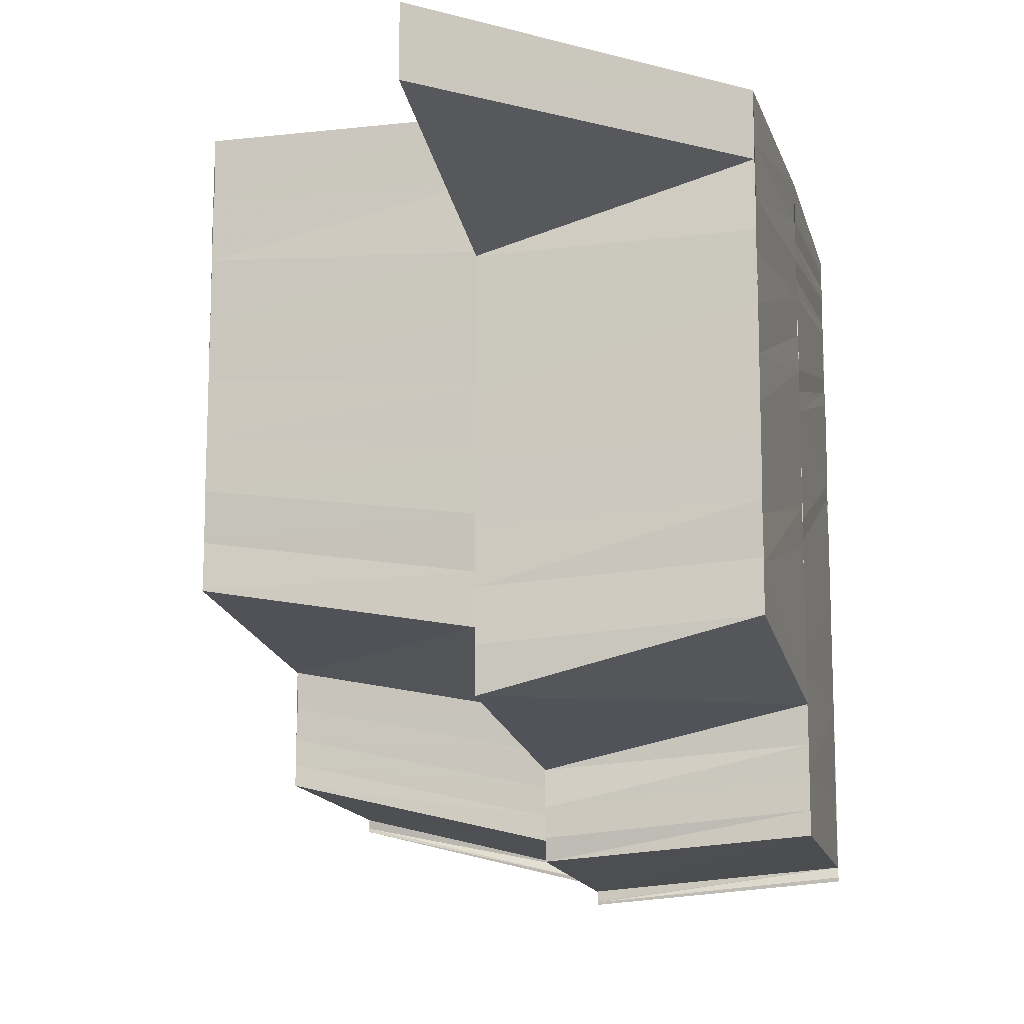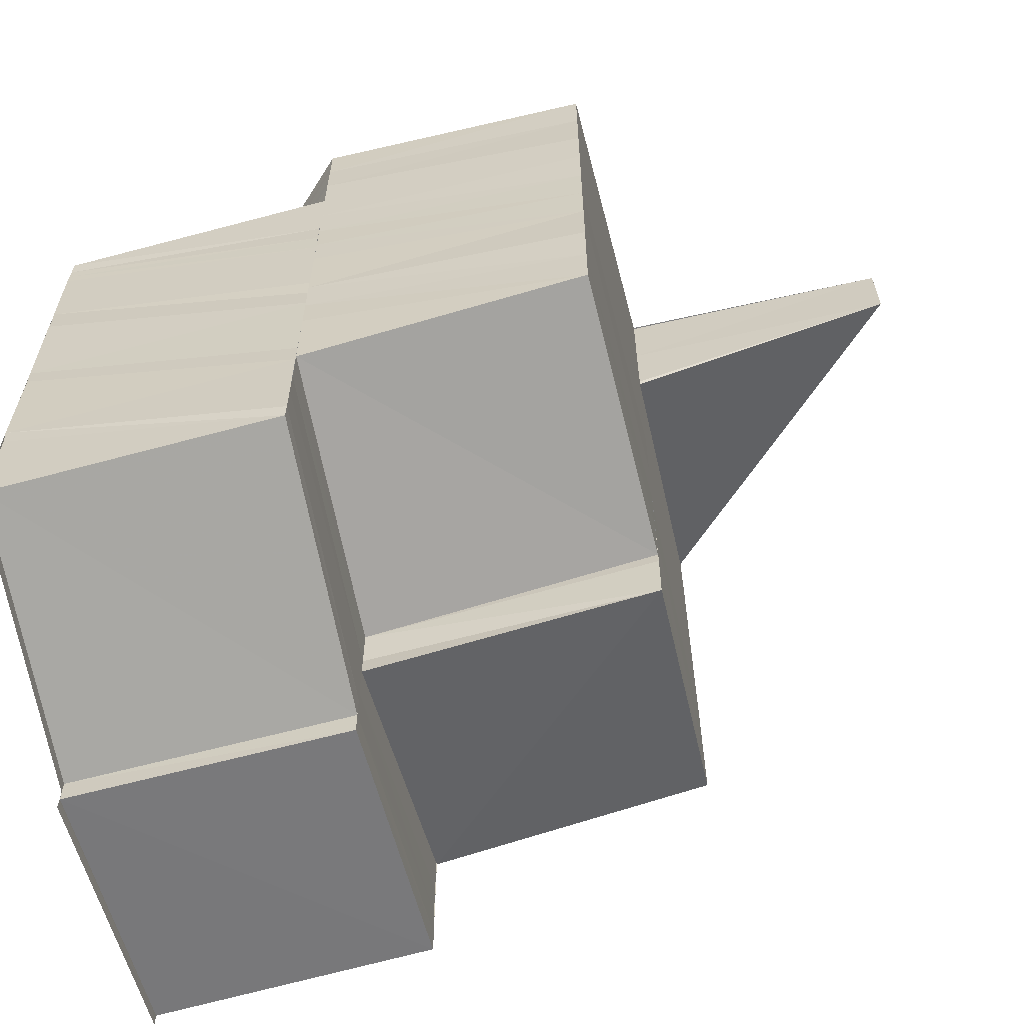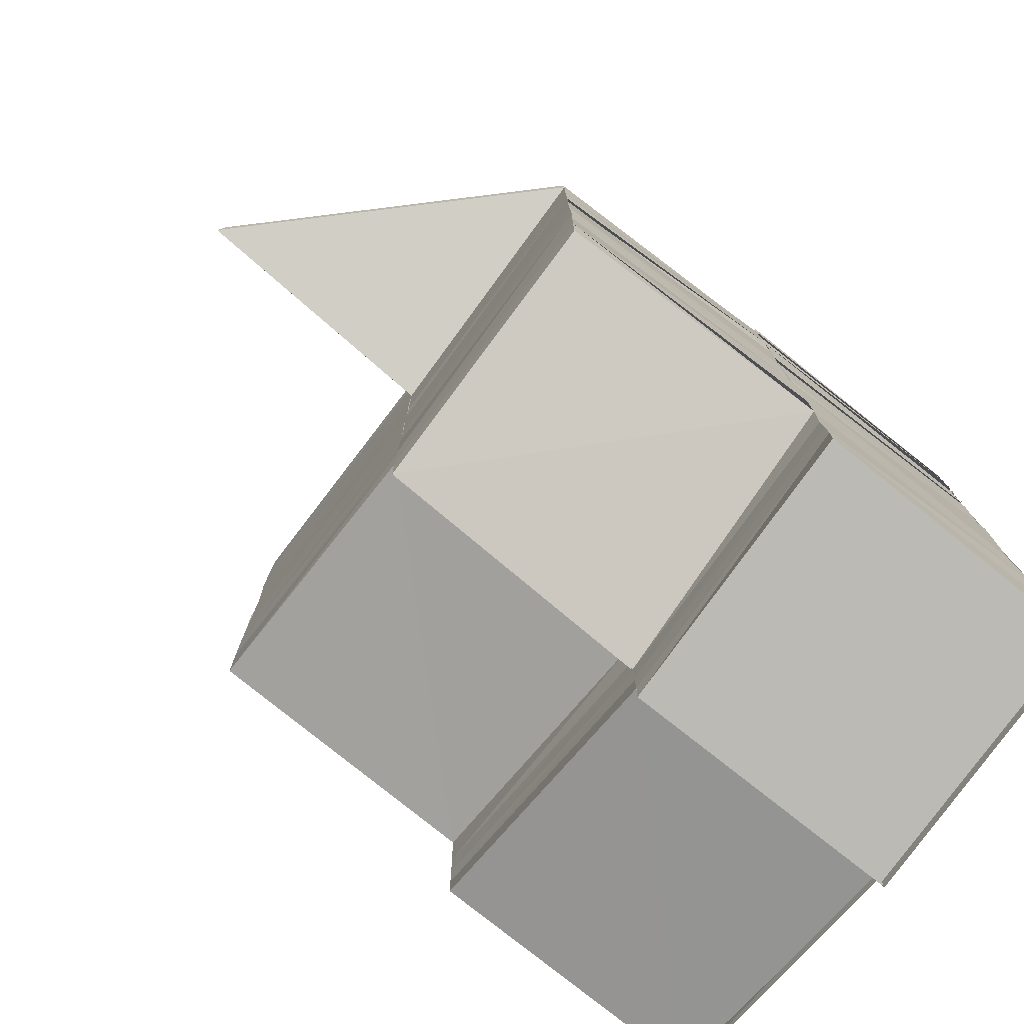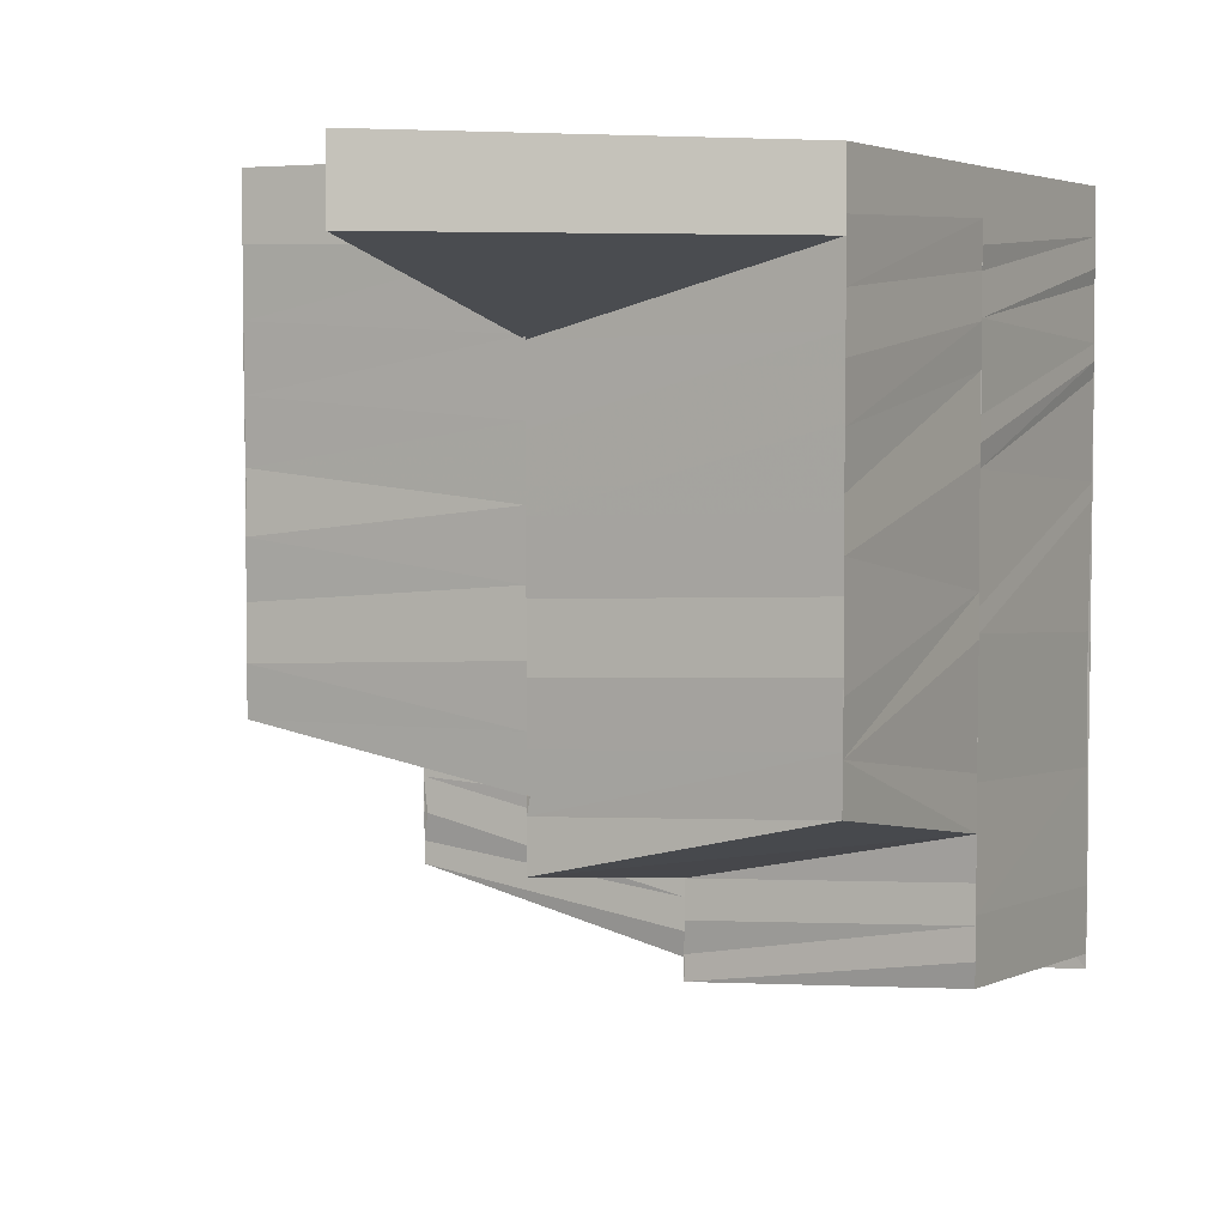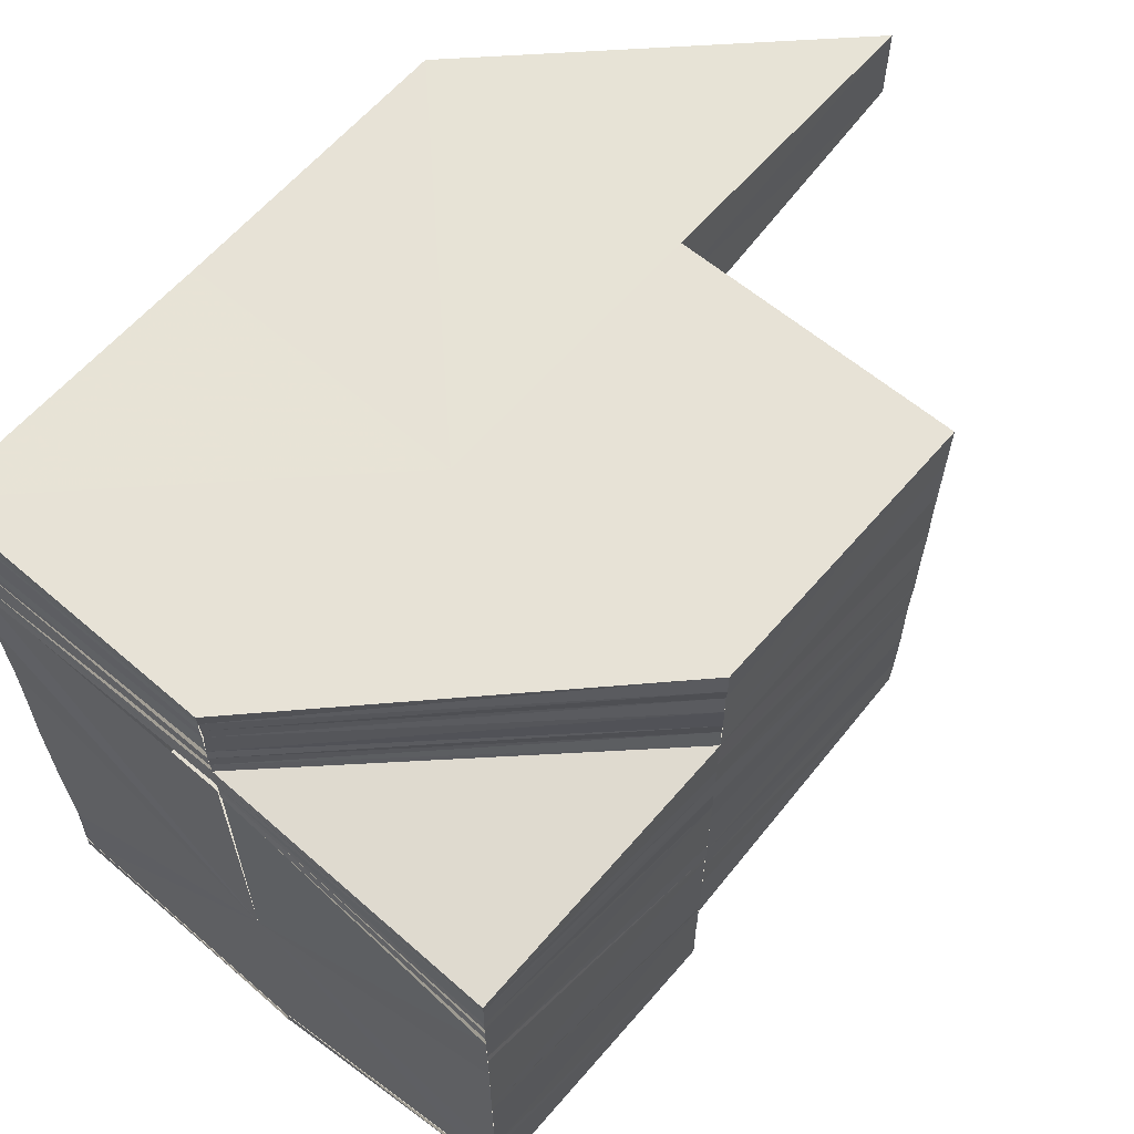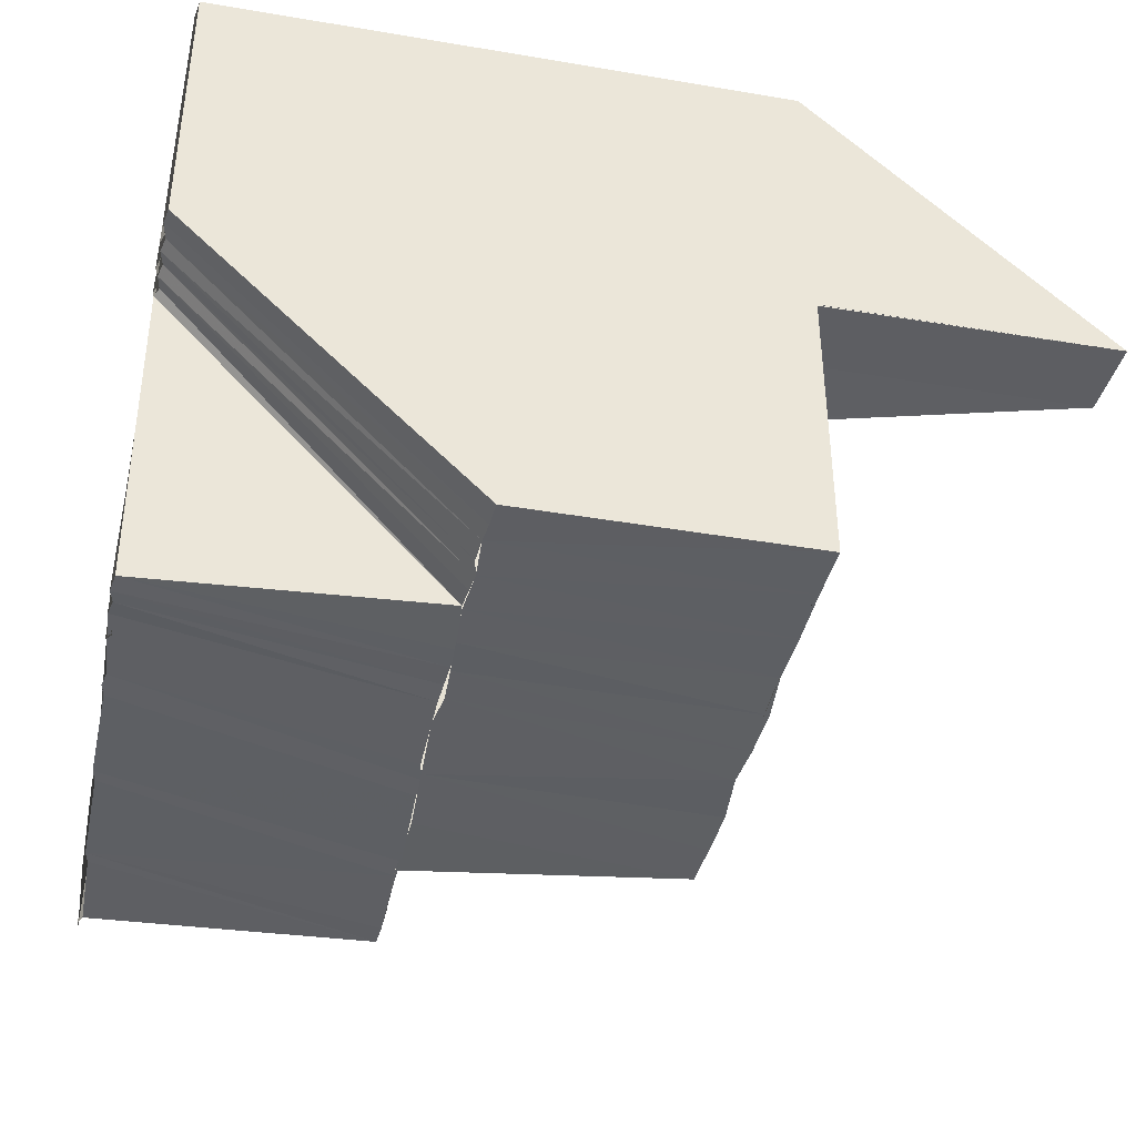
<metadata>
{"format":"obj","ext":"obj","renderer":"f3d","projection":"perspective","resolution":1024,"background":"white","views":[{"elev":-12.1,"azim":103.9,"up":"+Z"},{"elev":-60.9,"azim":13.3,"up":"+Z"},{"elev":-77.6,"azim":142.4,"up":"+Z"},{"elev":4.5,"azim":118.9,"up":"+Z"},{"elev":62.9,"azim":-49.0,"up":"+Z"},{"elev":-40.8,"azim":-11.4,"up":"+Y"}]}
</metadata>
<code>
o 30674
v 2200 1913 7.908
v 2200 1913 7.905
v 2200 1913 7.908
v 2200 1913 7.903
v 2200 1913 7.906
v 2200 1913 7.905
v 2200 1913 7.908
v 2200 1913 7.906
v 2200 1913 7.903
v 2200 1913 7.908
v 2200 1913 7.908
v 2200 1913 7.903
v 2200 1913 7.903
v 2200 1913 7.9
v 2200 1913 7.9
v 2200 1913 7.898
v 2200 1913 7.898
v 2200 1913 7.895
v 2200 1913 7.896
v 2200 1913 7.893
v 2200 1913 7.894
v 2200 1913 7.891
v 2200 1913 7.891
v 2200 1913 7.889
v 2200 1913 7.89
v 2200 1913 7.89
v 2200 1913 7.888
v 2200 1913 7.887
v 2200 1913 7.889
v 2200 1913 7.89
v 2200 1913 7.888
v 2200 1913 7.886
v 2200 1913 7.887
v 2200 1913 7.891
v 2200 1913 7.89
v 2200 1913 7.886
v 2200 1913 7.886
v 2200 1913 7.887
v 2200 1913 7.885
v 2200 1913 7.888
v 2200 1913 7.886
v 2200 1913 7.884
v 2200 1913 7.89
v 2200 1913 7.888
v 2200 1913 7.886
v 2200 1913 7.888
v 2200 1913 7.885
v 2200 1913 7.883
v 2200 1913 7.886
v 2200 1913 7.889
v 2200 1913 7.889
v 2200 1913 7.885
v 2200 1913 7.886
v 2200 1913 7.893
v 2200 1913 7.893
v 2200 1913 7.89
v 2200 1913 7.894
v 2200 1913 7.897
v 2200 1913 7.898
v 2200 1913 7.895
v 2200 1913 7.898
v 2200 1913 7.896
v 2200 1913 7.899
v 2200 1913 7.901
v 2200 1913 7.902
v 2200 1913 7.901
v 2200 1913 7.902
v 2200 1913 7.9
v 2200 1913 7.902
v 2200 1913 7.902
v 2200 1913 7.901
v 2200 1913 7.903
v 2200 1913 7.903
v 2200 1913 7.902
v 2200 1913 7.904
v 2200 1913 7.904
v 2200 1913 7.904
v 2200 1913 7.903
v 2200 1913 7.904
v 2200 1913 7.903
v 2200 1913 7.902
v 2200 1913 7.903
v 2200 1913 7.902
v 2200 1913 7.901
v 2200 1913 7.903
v 2200 1913 7.901
v 2200 1913 7.903
v 2200 1913 7.901
v 2200 1913 7.903
v 2200 1913 7.9
v 2200 1913 7.902
v 2200 1913 7.9
v 2200 1913 7.902
v 2200 1913 7.9
v 2200 1913 7.906
v 2200 1913 7.908
v 2200 1913 7.907
v 2200 1913 7.908
v 2200 1913 7.908
v 2200 1913 7.908
v 2200 1913 7.907
v 2200 1913 7.908
v 2200 1913 7.904
v 2200 1913 7.905
v 2200 1913 7.902
v 2200 1913 7.903
v 2200 1913 7.9
v 2200 1913 7.902
v 2200 1913 7.899
v 2200 1913 7.901
v 2200 1913 7.897
v 2200 1913 7.899
v 2200 1913 7.895
v 2200 1913 7.893
v 2200 1913 7.891
v 2200 1913 7.894
v 2200 1913 7.89
v 2200 1913 7.888
v 2200 1913 7.887
v 2200 1913 7.89
v 2200 1913 7.908
v 2200 1913 7.908
v 2200 1913 7.908
v 2200 1913 7.907
v 2200 1913 7.908
v 2200 1913 7.908
v 2200 1913 7.908
v 2200 1913 7.906
v 2200 1913 7.907
v 2200 1913 7.906
v 2200 1913 7.907
v 2200 1913 7.907
v 2200 1913 7.906
v 2200 1913 7.906
v 2200 1913 7.906
v 2200 1913 7.907
v 2200 1913 7.906
v 2200 1913 7.905
v 2200 1913 7.906
v 2200 1913 7.905
v 2200 1913 7.906
v 2200 1913 7.906
v 2200 1913 7.904
v 2200 1913 7.905
v 2200 1913 7.905
v 2200 1913 7.906
v 2200 1913 7.905
v 2200 1913 7.904
v 2200 1913 7.905
v 2200 1913 7.905
v 2200 1913 7.905
v 2200 1913 7.903
v 2200 1913 7.904
v 2200 1913 7.901
v 2200 1913 7.905
v 2200 1913 7.9
v 2200 1913 7.904
v 2200 1913 7.905
v 2200 1913 7.904
v 2200 1913 7.904
v 2200 1913 7.903
v 2200 1913 7.904
v 2200 1913 7.903
v 2200 1913 7.904
v 2200 1913 7.903
v 2200 1913 7.904
v 2200 1913 7.903
v 2200 1913 7.903
v 2200 1913 7.902
v 2200 1913 7.903
v 2200 1913 7.908
v 2200 1913 7.908
v 2200 1913 7.907
v 2200 1913 7.908
v 2200 1913 7.907
v 2200 1913 7.906
v 2200 1913 7.906
v 2200 1913 7.906
v 2200 1913 7.906
v 2200 1913 7.905
v 2200 1913 7.905
v 2200 1913 7.904
v 2200 1913 7.905
v 2200 1913 7.904
v 2200 1913 7.904
v 2200 1913 7.904
v 2200 1913 7.907
v 2200 1913 7.908
v 2200 1913 7.906
v 2200 1913 7.908
v 2200 1913 7.906
v 2200 1913 7.908
v 2200 1913 7.903
v 2200 1913 7.903
v 2200 1913 7.906
v 2200 1913 7.905
v 2200 1913 7.908
v 2200 1913 7.903
v 2200 1913 7.903
v 2200 1913 7.901
v 2200 1913 7.9
v 2200 1913 7.899
v 2200 1913 7.898
v 2200 1913 7.897
v 2200 1913 7.896
v 2200 1913 7.895
v 2200 1913 7.894
v 2200 1913 7.895
v 2200 1913 7.893
v 2200 1913 7.891
v 2200 1913 7.891
v 2200 1913 7.89
v 2200 1913 7.893
v 2200 1913 7.897
v 2200 1913 7.895
v 2200 1913 7.894
v 2200 1913 7.898
v 2200 1913 7.899
v 2200 1913 7.899
v 2200 1913 7.901
v 2200 1913 7.9
v 2200 1913 7.902
v 2200 1913 7.902
v 2200 1913 7.903
v 2200 1913 7.904
v 2200 1913 7.905
v 2200 1913 7.906
v 2200 1913 7.908
v 2200 1913 7.893
v 2200 1913 7.895
v 2200 1913 7.891
v 2200 1913 7.892
v 2200 1913 7.89
v 2200 1913 7.891
v 2200 1913 7.904
v 2200 1913 7.903
v 2200 1913 7.904
v 2200 1913 7.902
v 2200 1913 7.899
v 2200 1913 7.902
v 2200 1913 7.898
v 2200 1913 7.895
v 2200 1913 7.894
v 2200 1913 7.898
v 2200 1913 7.893
v 2200 1913 7.889
v 2200 1913 7.889
v 2200 1913 7.885
v 2200 1913 7.885
v 2200 1913 7.882
v 2200 1913 7.883
v 2200 1913 7.882
v 2200 1913 7.882
v 2200 1913 7.884
v 2200 1913 7.883
v 2200 1913 7.882
v 2200 1913 7.885
v 2200 1913 7.884
v 2200 1913 7.886
v 2200 1913 7.886
v 2200 1913 7.886
v 2200 1913 7.888
v 2200 1913 7.883
v 2200 1913 7.882
v 2200 1913 7.885
v 2200 1913 7.882
v 2200 1913 7.882
v 2200 1913 7.882
v 2200 1913 7.884
v 2200 1913 7.882
v 2200 1913 7.885
v 2200 1913 7.882
v 2200 1913 7.884
v 2200 1913 7.882
v 2200 1913 7.892
v 2200 1913 7.888
v 2200 1913 7.892
v 2200 1913 7.896
v 2200 1913 7.9
v 2200 1913 7.902
v 2200 1913 7.9
v 2200 1913 7.903
v 2200 1913 7.9
v 2200 1913 7.896
v 2200 1913 7.892
v 2200 1913 7.888
v 2200 1913 7.884
v 2200 1913 7.882
v 2200 1913 7.881
v 2200 1913 7.882
v 2200 1913 7.881
v 2200 1913 7.882
v 2200 1913 7.882
v 2200 1913 7.889
v 2200 1913 7.887
v 2200 1913 7.89
v 2200 1913 7.887
v 2200 1913 7.886
v 2200 1913 7.888
v 2200 1913 7.882
v 2200 1913 7.882
v 2200 1913 7.883
v 2200 1913 7.882
v 2200 1913 7.883
v 2200 1913 7.888
v 2200 1913 7.885
v 2200 1913 7.885
v 2200 1913 7.885
v 2200 1913 7.883
v 2200 1913 7.908
v 2200 1913 7.908
v 2200 1913 7.908
v 2200 1913 7.908
v 2200 1913 7.908
v 2200 1913 7.908
v 2200 1913 7.908
v 2200 1913 7.908
f 1 2 3
f 2 4 5
f 6 5 7
f 8 9 6
f 10 8 11
f 12 13 5
f 12 14 13
f 14 15 13
f 14 16 15
f 16 17 15
f 16 18 17
f 18 19 17
f 18 20 19
f 20 21 19
f 20 22 21
f 22 23 21
f 22 24 23
f 24 25 23
f 26 27 24
f 27 28 29
f 30 31 26
f 31 32 33
f 34 30 35
f 36 37 28
f 38 39 36
f 40 38 36
f 38 41 39
f 41 42 39
f 43 40 44
f 40 45 46
f 47 48 42
f 49 47 42
f 50 51 41
f 51 52 53
f 54 51 50
f 55 54 50
f 55 50 56
f 57 55 56
f 58 55 57
f 59 58 57
f 59 57 60
f 61 59 60
f 61 60 62
f 63 61 62
f 64 61 63
f 65 66 63
f 67 63 68
f 69 65 68
f 70 68 71
f 72 69 71
f 73 71 74
f 75 72 74
f 76 77 70
f 77 78 67
f 79 76 80
f 76 81 82
f 77 83 81
f 78 84 83
f 78 85 64
f 85 86 64
f 85 87 86
f 87 88 86
f 87 89 88
f 89 90 88
f 89 91 90
f 91 92 90
f 93 94 92
f 3 95 96
f 96 97 98
f 97 99 100
f 95 101 102
f 95 103 101
f 103 104 101
f 103 105 104
f 105 106 104
f 105 107 106
f 107 108 106
f 107 109 108
f 109 110 108
f 109 111 110
f 111 112 110
f 111 113 112
f 114 113 111
f 114 115 113
f 115 116 113
f 115 117 116
f 118 117 115
f 25 118 115
f 119 118 120
f 121 122 123
f 122 124 125
f 126 125 127
f 97 128 126
f 128 129 99
f 124 130 131
f 132 131 125
f 128 133 132
f 133 134 129
f 130 135 136
f 137 136 131
f 133 138 137
f 138 139 134
f 135 140 141
f 142 141 136
f 138 143 142
f 143 144 139
f 140 145 146
f 147 146 141
f 143 148 147
f 148 149 144
f 150 151 146
f 148 152 150
f 150 153 151
f 154 152 148
f 153 155 151
f 154 156 152
f 153 157 155
f 157 158 155
f 157 159 158
f 159 160 158
f 159 161 160
f 161 162 160
f 161 163 162
f 163 164 162
f 163 165 164
f 165 166 164
f 165 167 166
f 167 168 166
f 167 169 168
f 169 170 168
f 123 171 172
f 171 173 174
f 171 175 173
f 175 176 173
f 175 177 176
f 177 178 176
f 177 179 178
f 179 180 178
f 179 181 180
f 181 182 180
f 181 183 182
f 183 184 182
f 183 185 186
f 172 187 188
f 188 189 190
f 189 191 192
f 193 194 191
f 189 193 195
f 195 196 197
f 198 199 196
f 193 200 198
f 200 201 198
f 200 202 201
f 202 203 201
f 202 204 203
f 204 205 203
f 204 206 205
f 206 207 205
f 208 209 207
f 209 210 211
f 210 212 211
f 213 211 207
f 214 215 206
f 215 216 213
f 217 215 214
f 218 217 214
f 218 214 219
f 220 218 219
f 220 219 221
f 222 220 221
f 222 221 223
f 224 222 223
f 224 223 225
f 226 224 225
f 226 225 227
f 187 226 227
f 187 227 228
f 215 229 230
f 216 231 229
f 232 233 231
f 216 232 234
f 235 236 237
f 156 238 152
f 156 239 238
f 239 240 238
f 239 241 240
f 242 241 239
f 242 243 241
f 243 244 241
f 243 245 244
f 246 245 243
f 246 247 245
f 248 247 246
f 248 249 247
f 250 249 248
f 251 252 248
f 253 251 254
f 255 256 254
f 255 254 257
f 258 255 257
f 258 257 259
f 260 258 259
f 261 259 262
f 263 264 256
f 265 266 263
f 264 267 268
f 269 270 264
f 271 269 272
f 269 273 270
f 273 274 270
f 273 274 275
f 276 273 275
f 277 276 275
f 278 277 275
f 279 278 275
f 280 281 275
f 238 282 275
f 283 238 275
f 284 283 275
f 285 284 275
f 286 285 275
f 287 286 275
f 288 287 275
f 289 288 275
f 289 288 290
f 291 289 290
f 291 290 250
f 292 291 293
f 294 295 296
f 297 298 299
f 300 301 302
f 301 303 304
f 51 305 306
f 305 307 306
f 308 307 309
f 310 311 312
f 311 313 312
f 313 314 312
f 314 315 312
f 315 316 312
f 316 317 312
f 317 10 312

</code>
